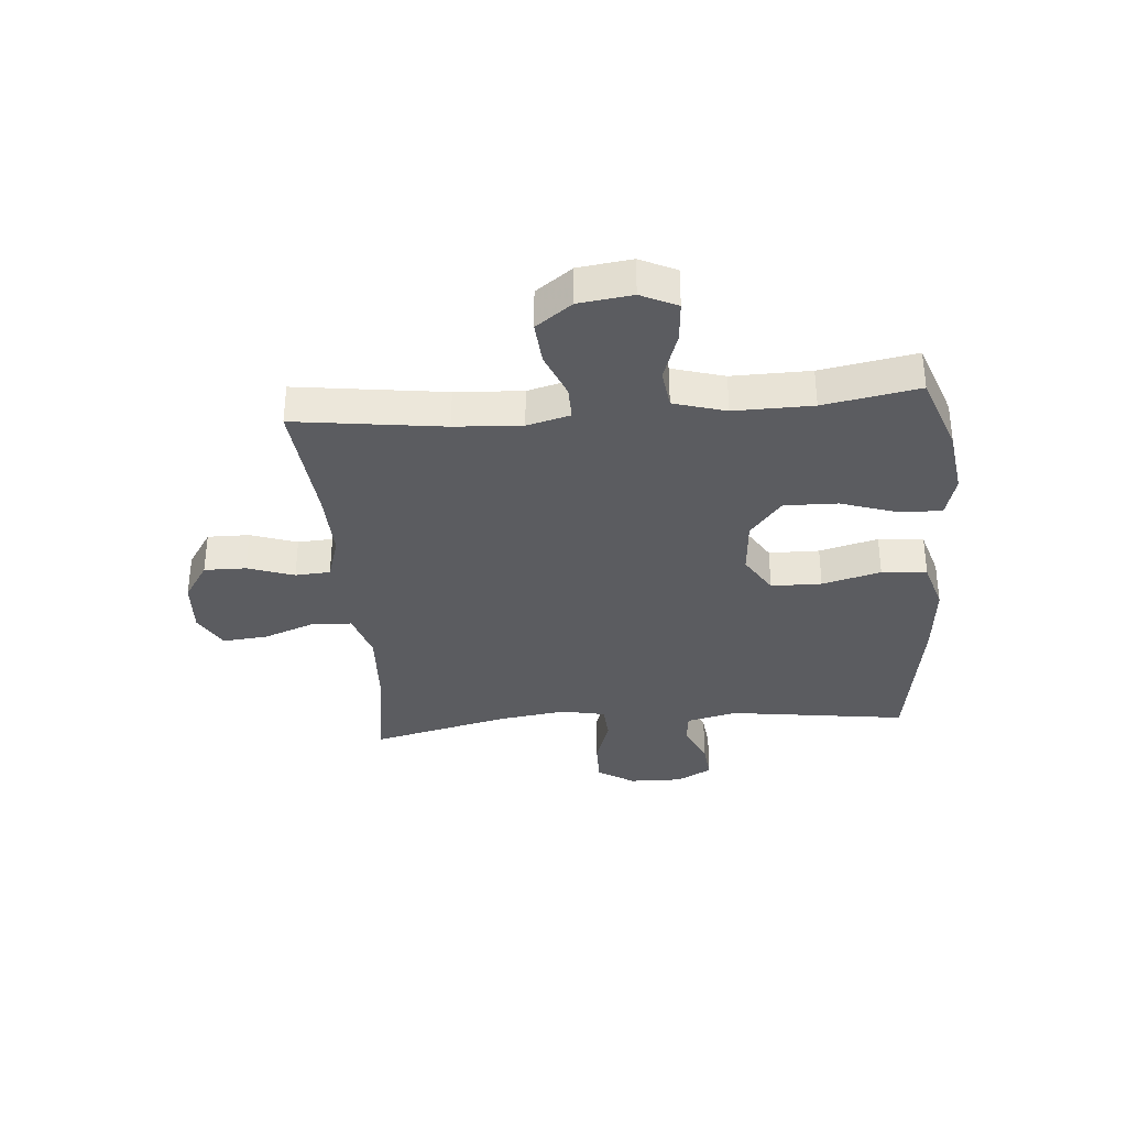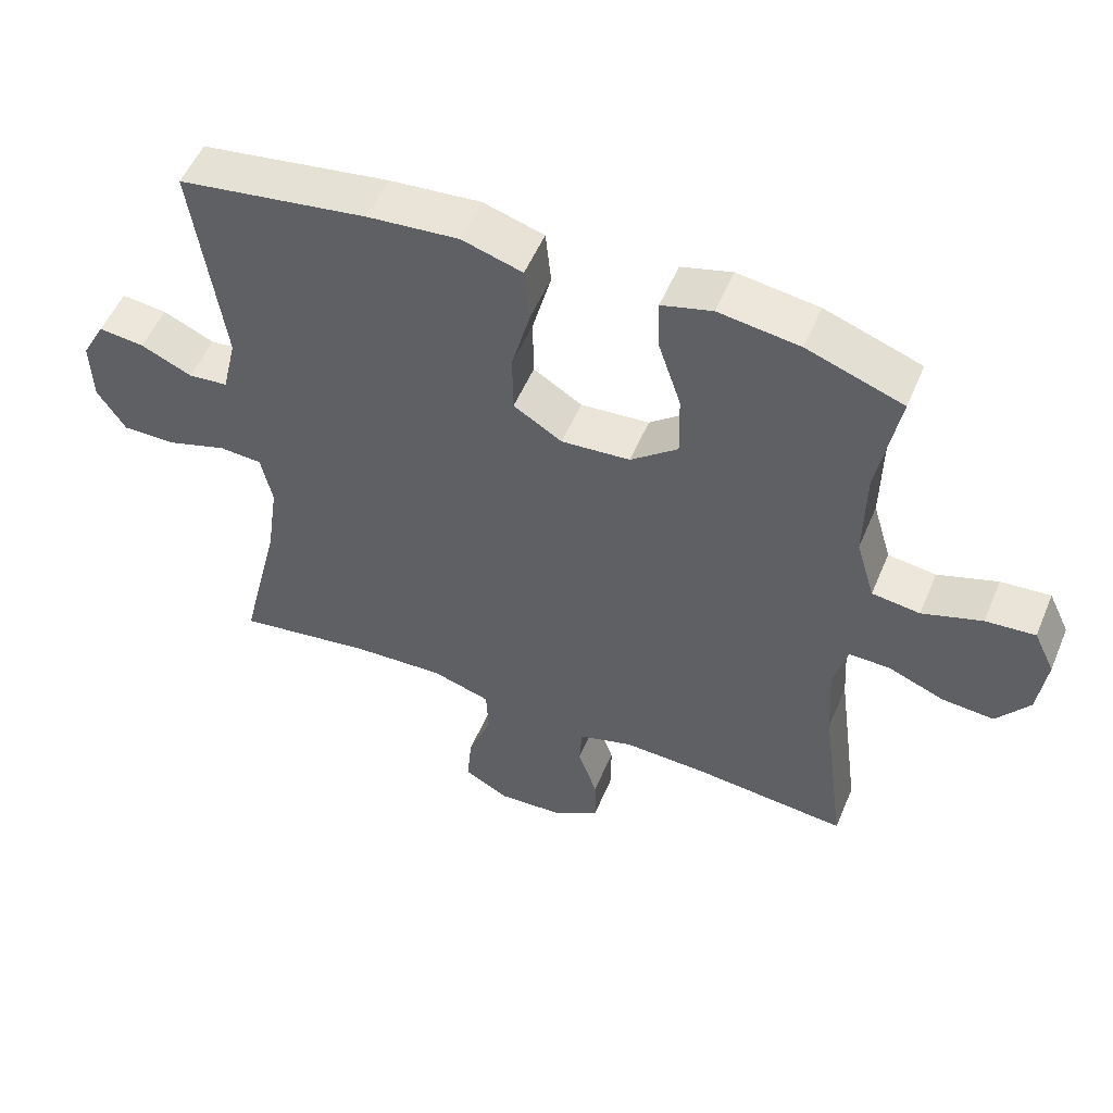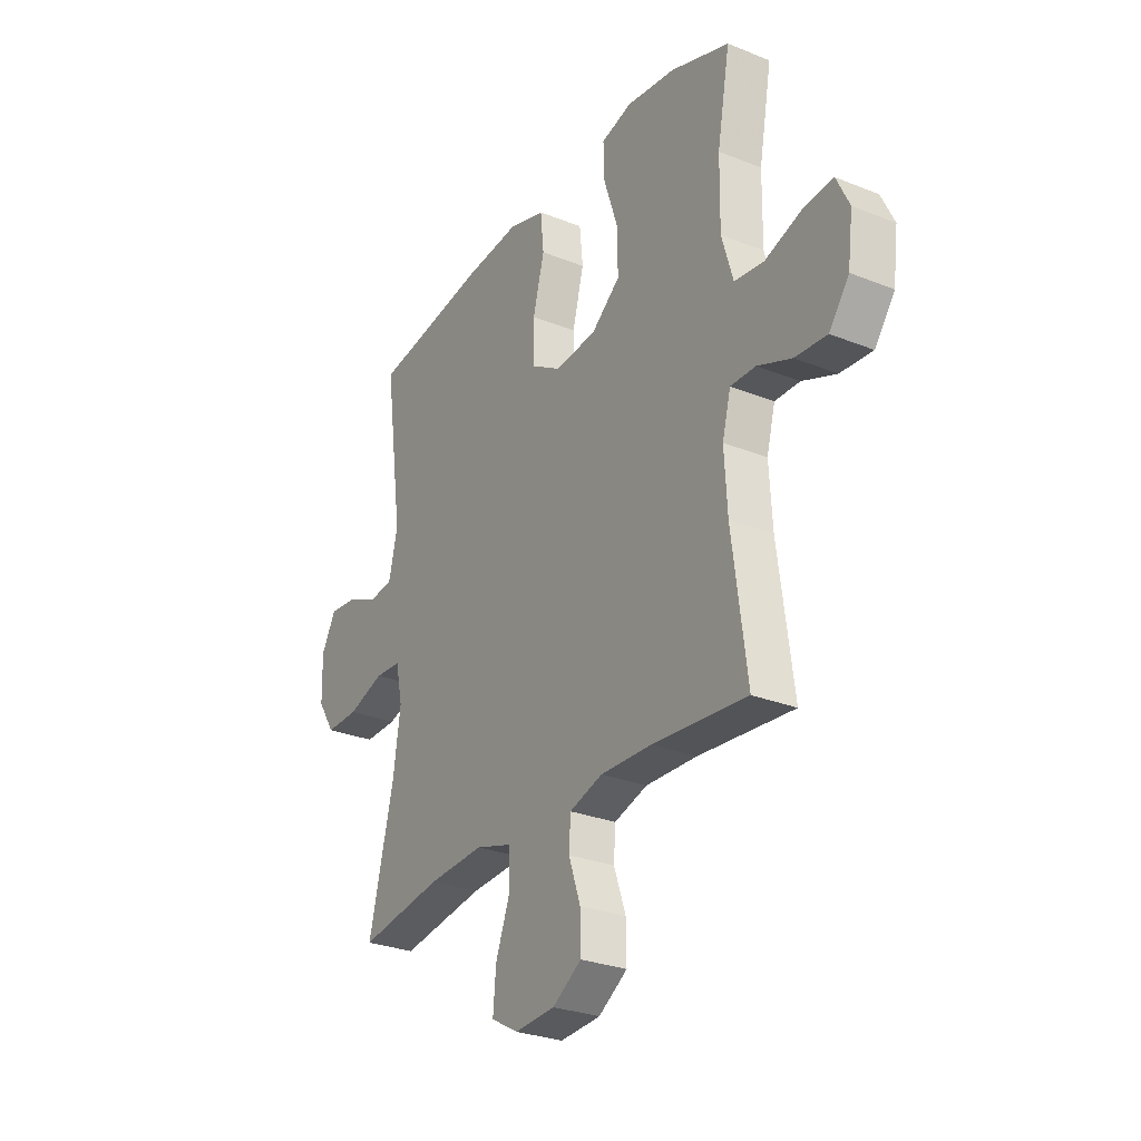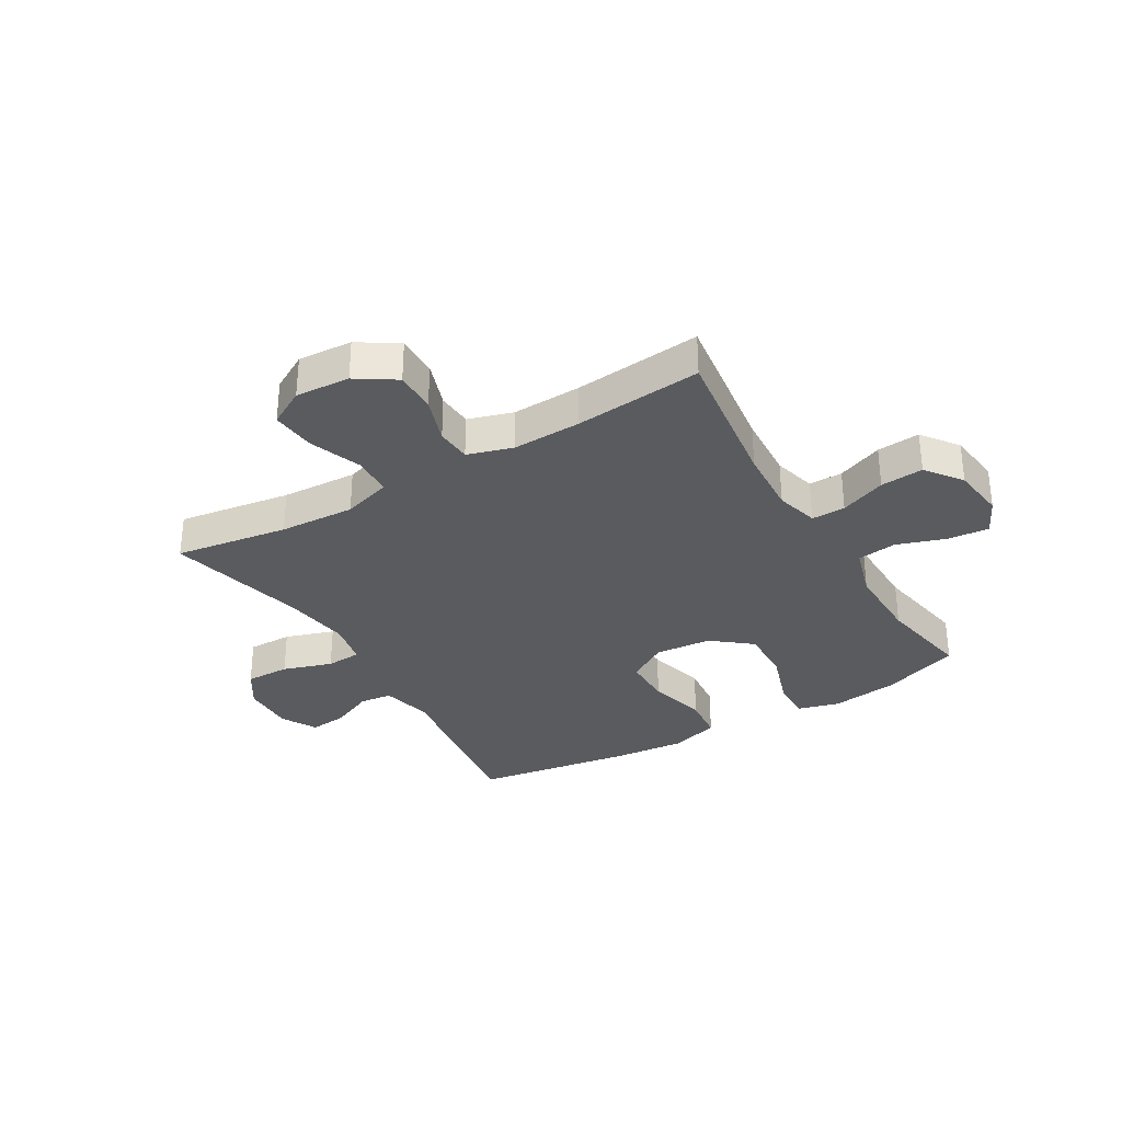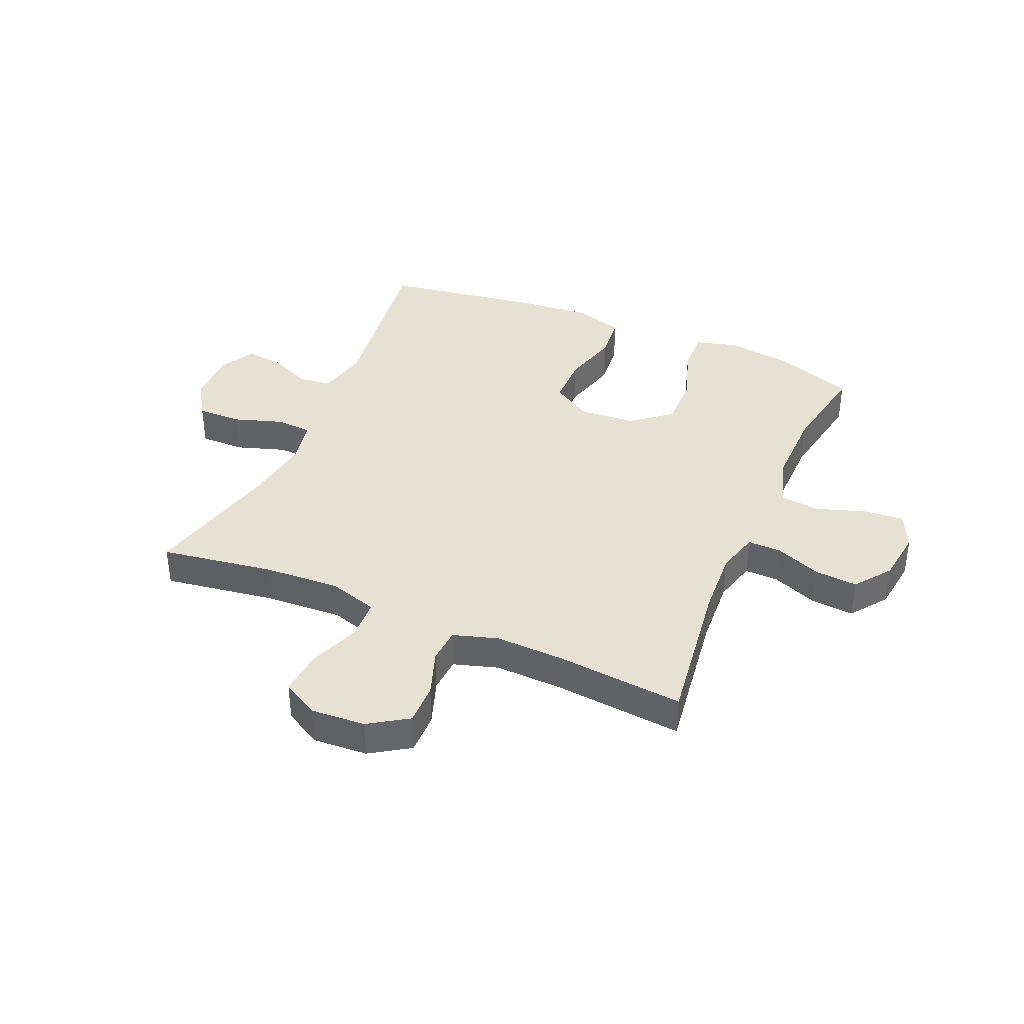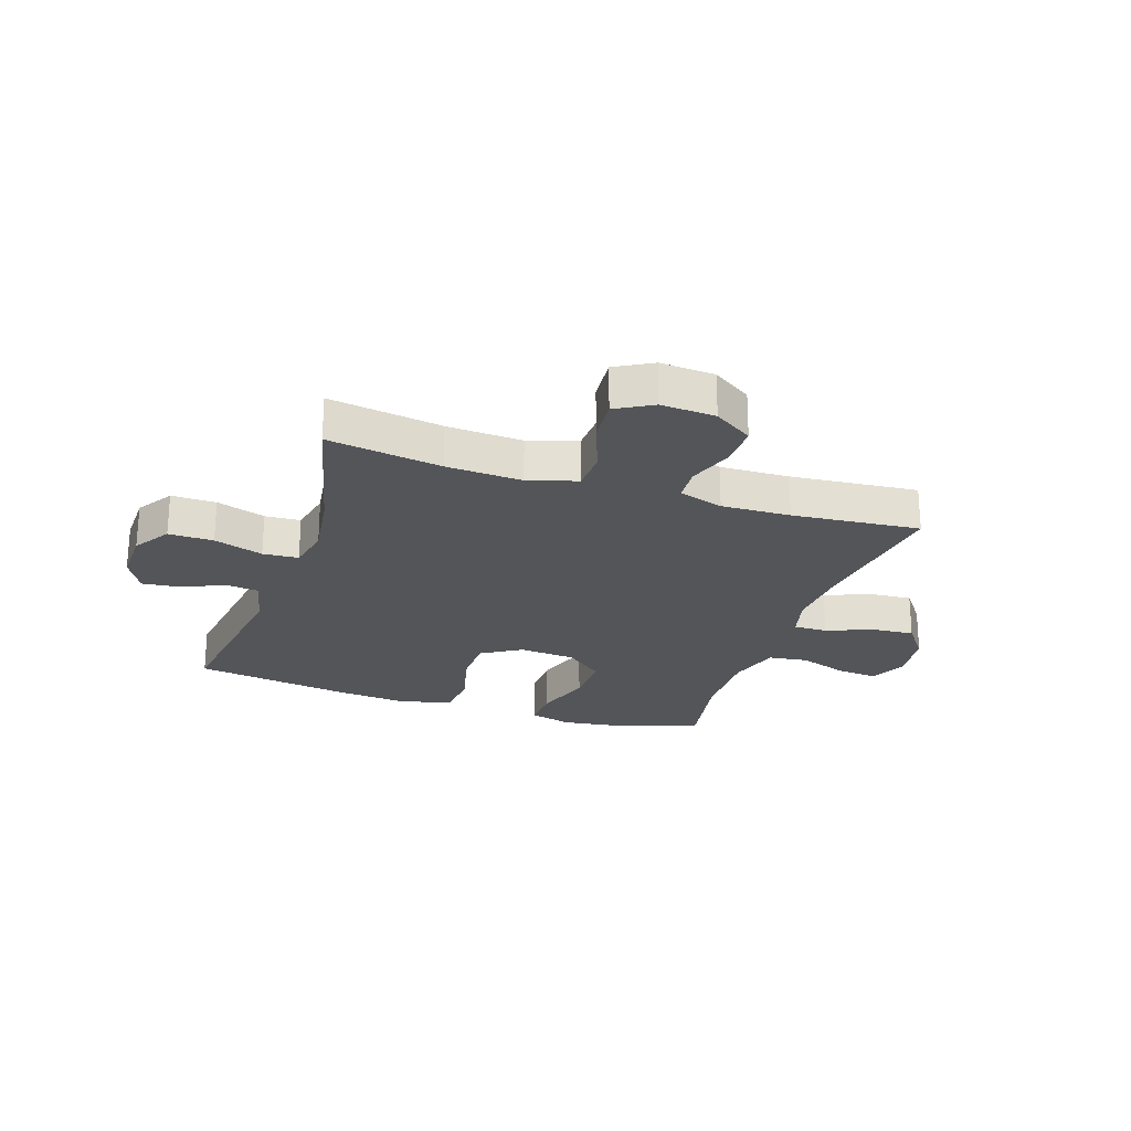
<metadata>
{"format":"obj","ext":"obj","renderer":"f3d","projection":"perspective","resolution":1024,"background":"white","views":[{"elev":-34.5,"azim":-85.2,"up":"+Y"},{"elev":53.4,"azim":-157.4,"up":"+Z"},{"elev":-28.2,"azim":-121.2,"up":"+Z"},{"elev":-32.3,"azim":-149.4,"up":"+Y"},{"elev":38.6,"azim":-156.7,"up":"+Y"},{"elev":-24.0,"azim":161.4,"up":"+Y"}]}
</metadata>
<code>
v -0.5 0.07 -0.5
v -0.465 0.07 -0.24
v -0.458 0.07 -0.123
v -0.478 0.07 -0.048
v -0.537 0.07 -0.049
v -0.617 0.07 -0.081
v -0.692 0.07 -0.087
v -0.739 0.07 -0.024
v -0.751 0.07 0.069
v -0.721 0.07 0.132
v -0.65 0.07 0.126
v -0.564 0.07 0.097
v -0.495 0.07 0.106
v -0.468 0.07 0.197
v -0.47 0.07 0.334
v -0.5 0.07 0.5
v -0.362 0.07 0.549
v -0.246 0.07 0.565
v -0.173 0.07 0.545
v -0.175 0.07 0.472
v -0.208 0.07 0.372
v -0.21 0.07 0.279
v -0.142 0.07 0.224
v -0.043 0.07 0.216
v 0.027 0.07 0.259
v 0.028 0.07 0.347
v 0.001 0.07 0.449
v 0.009 0.07 0.528
v 0.096 0.07 0.554
v 0.227 0.07 0.542
v 0.5 0.07 0.5
v 0.457 0.07 0.188
v 0.478 0.07 0.099
v 0.535 0.07 0.093
v 0.609 0.07 0.126
v 0.675 0.07 0.133
v 0.709 0.07 0.071
v 0.707 0.07 -0.022
v 0.666 0.07 -0.086
v 0.588 0.07 -0.085
v 0.502 0.07 -0.057
v 0.44 0.07 -0.061
v 0.424 0.07 -0.138
v 0.441 0.07 -0.257
v 0.5 0.07 -0.5
v 0.302 0.07 -0.47
v 0.17 0.07 -0.463
v 0.085 0.07 -0.489
v 0.082 0.07 -0.56
v 0.116 0.07 -0.65
v 0.123 0.07 -0.728
v 0.059 0.07 -0.764
v -0.036 0.07 -0.758
v -0.104 0.07 -0.714
v -0.103 0.07 -0.641
v -0.075 0.07 -0.56
v -0.079 0.07 -0.499
v -0.157 0.07 -0.475
v -0.277 0.07 -0.479
v -0.5 0 -0.5
v -0.465 0 -0.24
v -0.458 0 -0.123
v -0.478 0 -0.048
v -0.537 0 -0.049
v -0.617 0 -0.081
v -0.692 0 -0.087
v -0.739 0 -0.024
v -0.751 0 0.069
v -0.721 0 0.132
v -0.65 0 0.126
v -0.564 0 0.097
v -0.495 0 0.106
v -0.468 0 0.197
v -0.47 0 0.334
v -0.5 0 0.5
v -0.362 0 0.549
v -0.246 0 0.565
v -0.173 0 0.545
v -0.175 0 0.472
v -0.208 0 0.372
v -0.21 0 0.279
v -0.142 0 0.224
v -0.043 0 0.216
v 0.027 0 0.259
v 0.028 0 0.347
v 0.001 0 0.449
v 0.009 0 0.528
v 0.096 0 0.554
v 0.227 0 0.542
v 0.5 0 0.5
v 0.457 0 0.188
v 0.478 0 0.099
v 0.535 0 0.093
v 0.609 0 0.126
v 0.675 0 0.133
v 0.709 0 0.071
v 0.707 0 -0.022
v 0.666 0 -0.086
v 0.588 0 -0.085
v 0.502 0 -0.057
v 0.44 0 -0.061
v 0.424 0 -0.138
v 0.441 0 -0.257
v 0.5 0 -0.5
v 0.302 0 -0.47
v 0.17 0 -0.463
v 0.085 0 -0.489
v 0.082 0 -0.56
v 0.116 0 -0.65
v 0.123 0 -0.728
v 0.059 0 -0.764
v -0.036 0 -0.758
v -0.104 0 -0.714
v -0.103 0 -0.641
v -0.075 0 -0.56
v -0.079 0 -0.499
v -0.157 0 -0.475
v -0.277 0 -0.479
f 53 54 55 56
f 53 56 57
f 52 53 57
f 49 50 51 52
f 48 49 52 57
f 47 48 57 58
f 44 45 46
f 43 44 46 47
f 42 43 47 58
f 38 39 40 41
f 38 41 42
f 37 38 42
f 34 35 36 37
f 33 34 37 42
f 32 33 42 58
f 26 27 28 29
f 25 26 29 30
f 18 19 20 21
f 18 21 22
f 15 16 17 18
f 14 15 18 22
f 13 14 22 23
f 9 10 11 12
f 9 12 13
f 8 9 13
f 5 6 7 8
f 4 5 8 13
f 3 4 13 23
f 59 1 2
f 25 30 31 32
f 24 25 32 58
f 23 24 58 59
f 2 3 23 59
f 115 114 113 112
f 116 115 112
f 116 112 111
f 111 110 109 108
f 116 111 108 107
f 117 116 107 106
f 105 104 103
f 106 105 103 102
f 117 106 102 101
f 100 99 98 97
f 101 100 97
f 101 97 96
f 96 95 94 93
f 101 96 93 92
f 117 101 92 91
f 88 87 86 85
f 89 88 85 84
f 80 79 78 77
f 81 80 77
f 77 76 75 74
f 81 77 74 73
f 82 81 73 72
f 71 70 69 68
f 72 71 68
f 72 68 67
f 67 66 65 64
f 72 67 64 63
f 82 72 63 62
f 61 60 118
f 91 90 89 84
f 117 91 84 83
f 118 117 83 82
f 118 82 62 61
f 1 60 61 2
f 2 61 62 3
f 3 62 63 4
f 4 63 64 5
f 5 64 65 6
f 6 65 66 7
f 7 66 67 8
f 8 67 68 9
f 9 68 69 10
f 10 69 70 11
f 11 70 71 12
f 12 71 72 13
f 13 72 73 14
f 14 73 74 15
f 15 74 75 16
f 16 75 76 17
f 17 76 77 18
f 18 77 78 19
f 19 78 79 20
f 20 79 80 21
f 21 80 81 22
f 22 81 82 23
f 23 82 83 24
f 24 83 84 25
f 25 84 85 26
f 26 85 86 27
f 27 86 87 28
f 28 87 88 29
f 29 88 89 30
f 30 89 90 31
f 31 90 91 32
f 32 91 92 33
f 33 92 93 34
f 34 93 94 35
f 35 94 95 36
f 36 95 96 37
f 37 96 97 38
f 38 97 98 39
f 39 98 99 40
f 40 99 100 41
f 41 100 101 42
f 42 101 102 43
f 43 102 103 44
f 44 103 104 45
f 45 104 105 46
f 46 105 106 47
f 47 106 107 48
f 48 107 108 49
f 49 108 109 50
f 50 109 110 51
f 51 110 111 52
f 52 111 112 53
f 53 112 113 54
f 54 113 114 55
f 55 114 115 56
f 56 115 116 57
f 57 116 117 58
f 58 117 118 59
f 59 118 60 1

</code>
